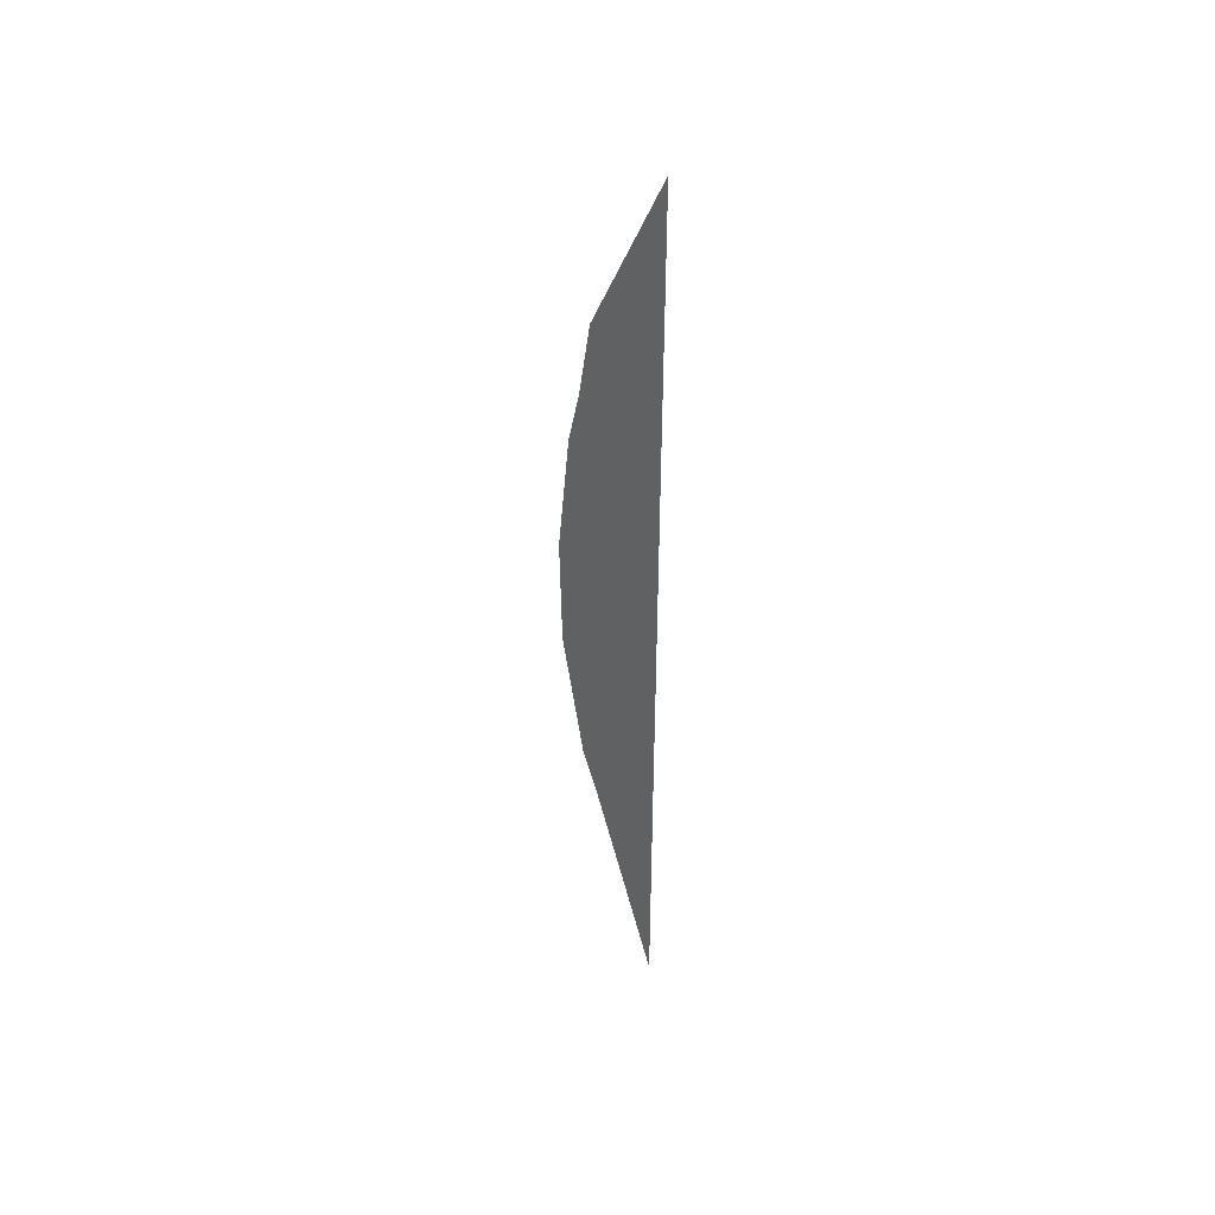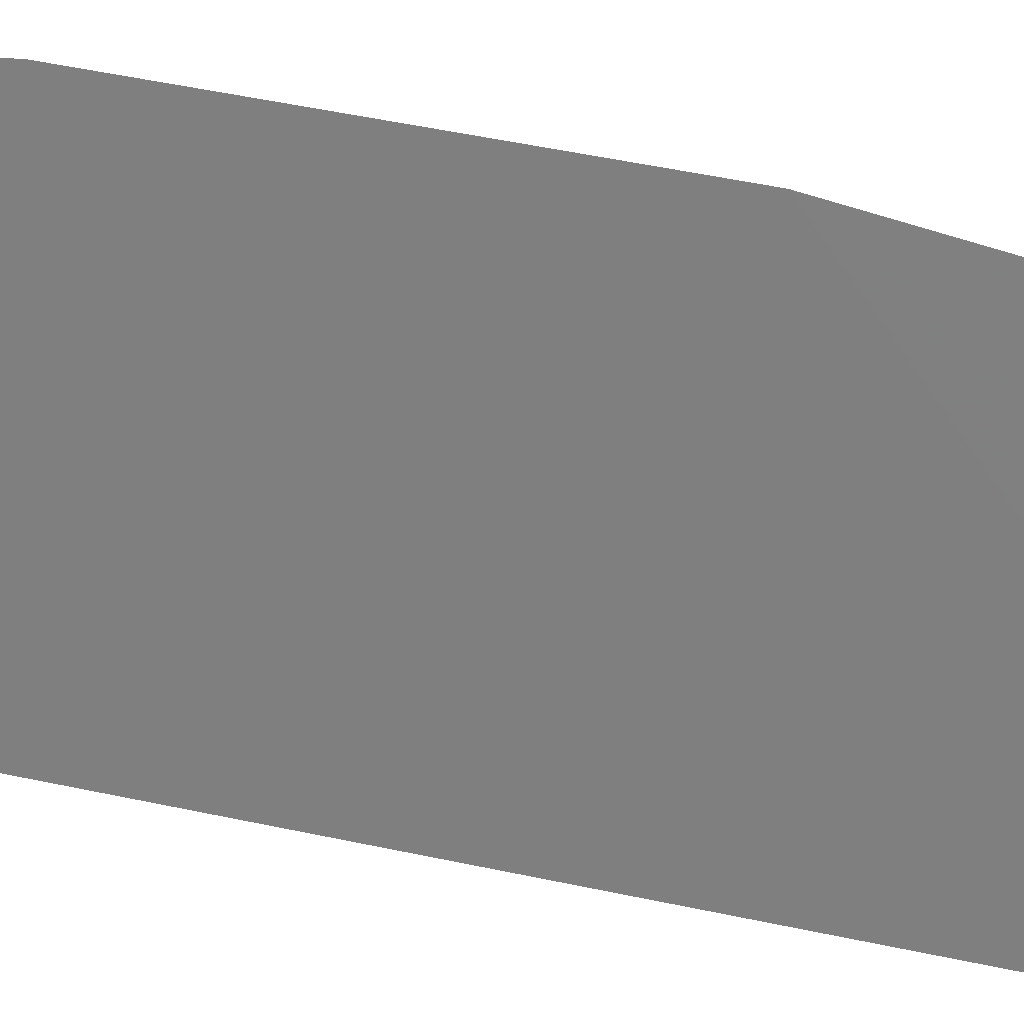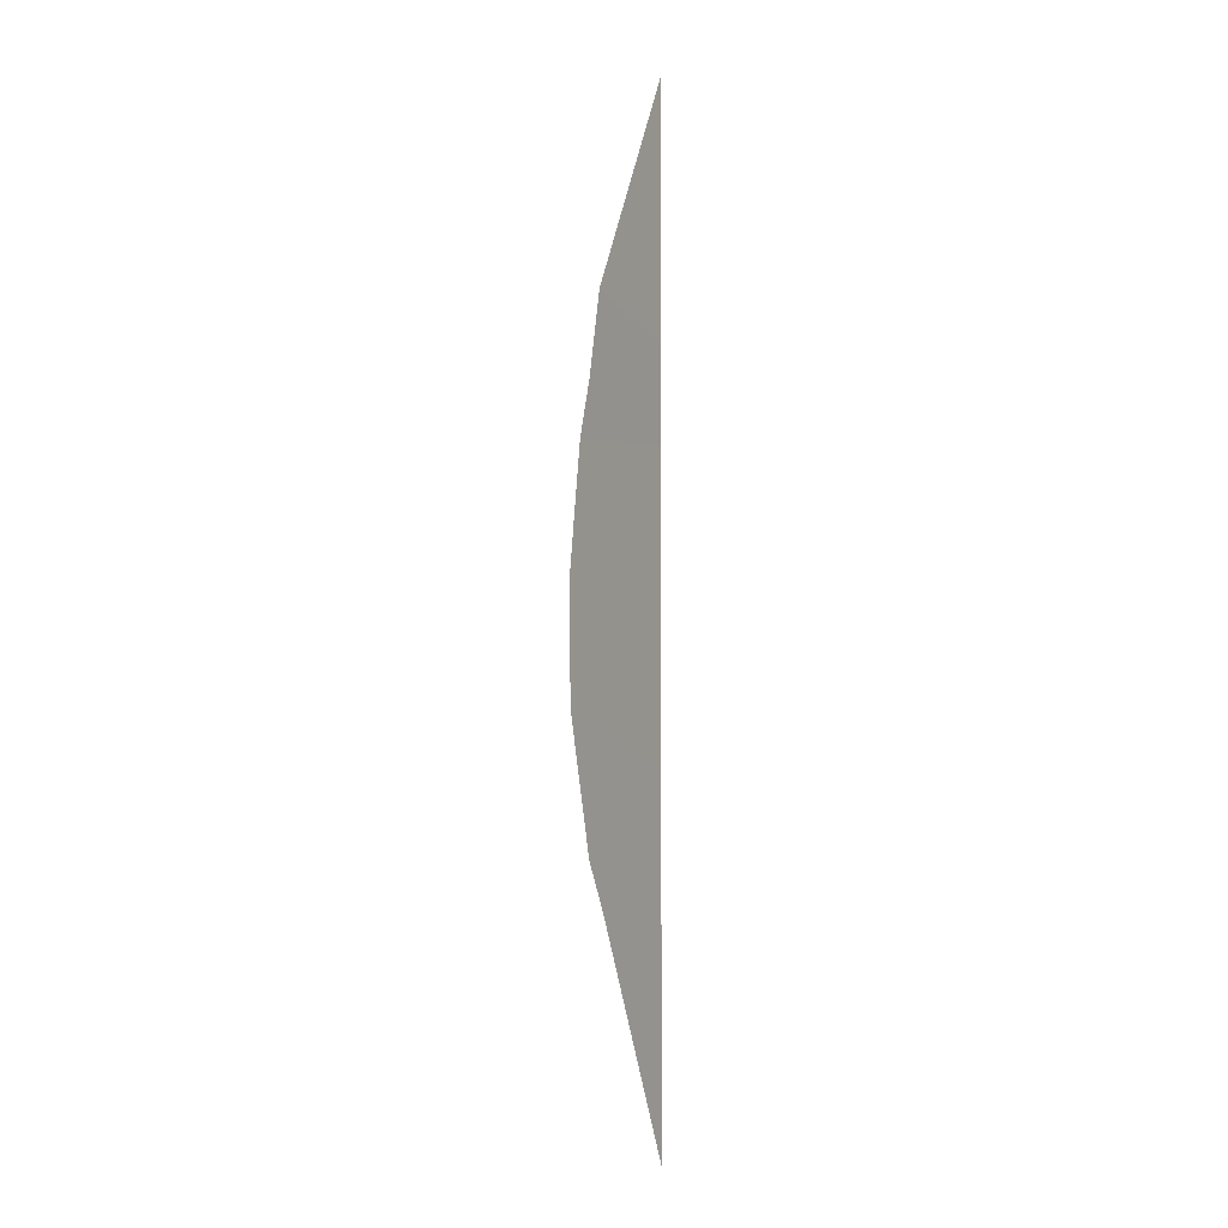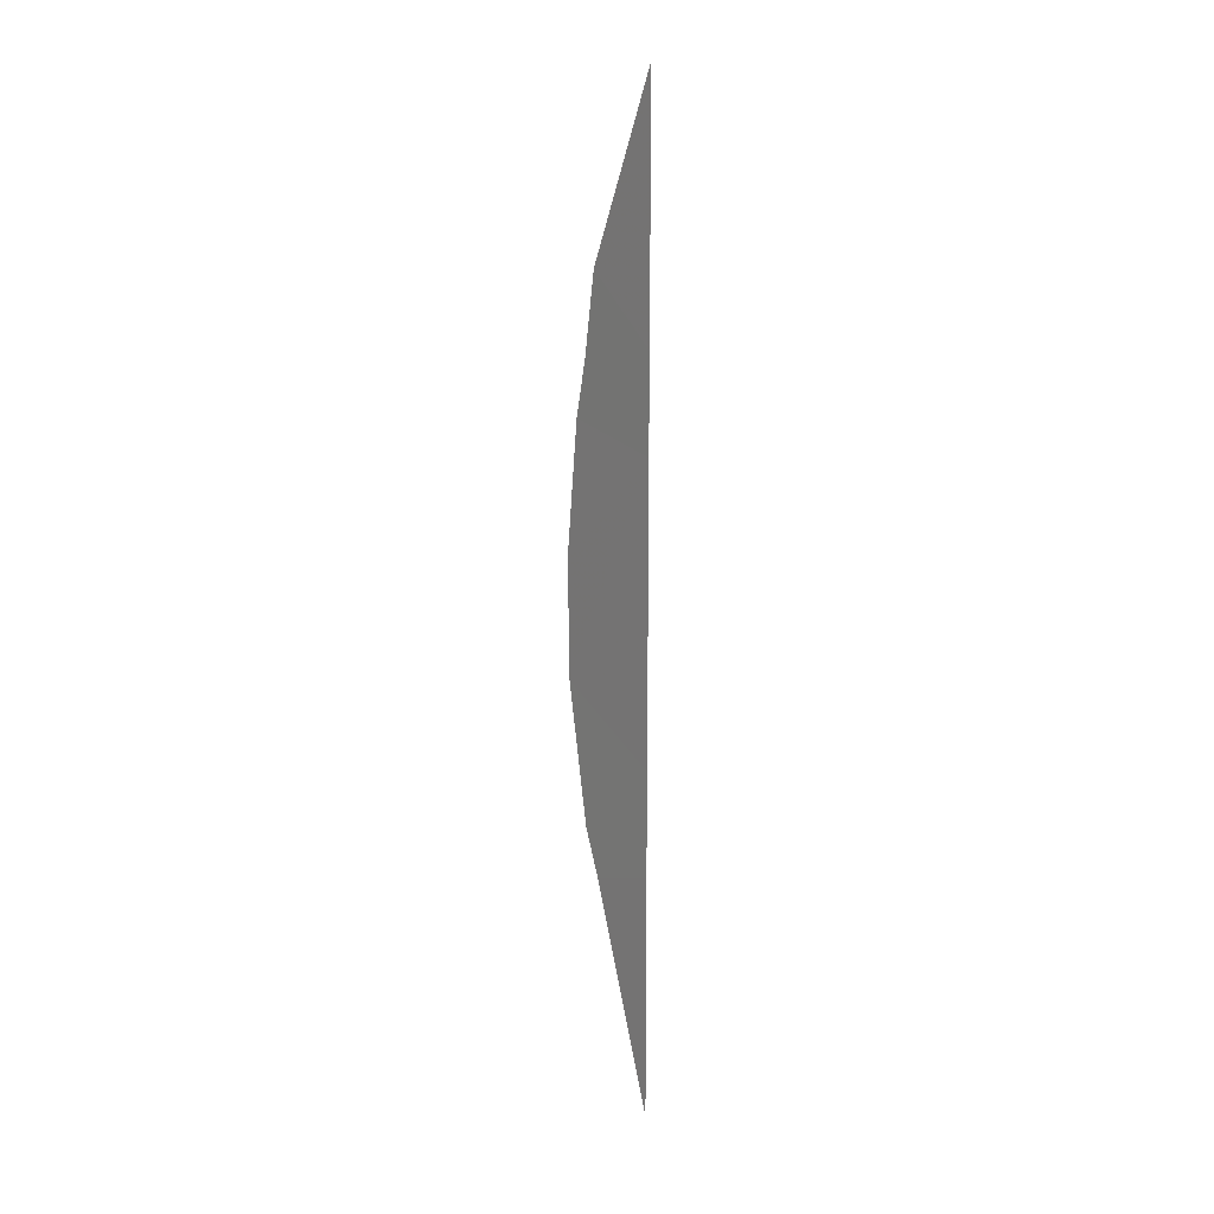
<metadata>
{"format":"obj","ext":"obj","renderer":"f3d","projection":"perspective","resolution":1024,"background":"white","views":[{"elev":43.6,"azim":-77.0,"up":"+Z"},{"elev":61.9,"azim":-77.7,"up":"+Y"},{"elev":-5.6,"azim":-73.4,"up":"+Z"},{"elev":13.5,"azim":-67.9,"up":"+Z"}]}
</metadata>
<code>
v -74.76 41.03 -22.76
v -74.76 41.03 -22
v -74.76 41.03 -25.94
v -74.76 41.03 -25.11
v -74.76 41.02 -20.02
v -74.38 41.6 -21.47
v -74.32 41.7 -22.14
v -74.26 41.8 -22.59
v -74.21 41.88 -24.64
v -74.2 41.9 -23.67
v -74.42 41.56 -26.15
v -74.33 41.7 -25.77
v -74.76 41.03 -27.89
f 2 6 5
f 2 7 6
f 2 1 8
f 2 8 7
f 1 4 9
f 1 9 10
f 4 3 11
f 4 11 12
f 3 13 11
f 4 12 9
f 1 10 8

</code>
